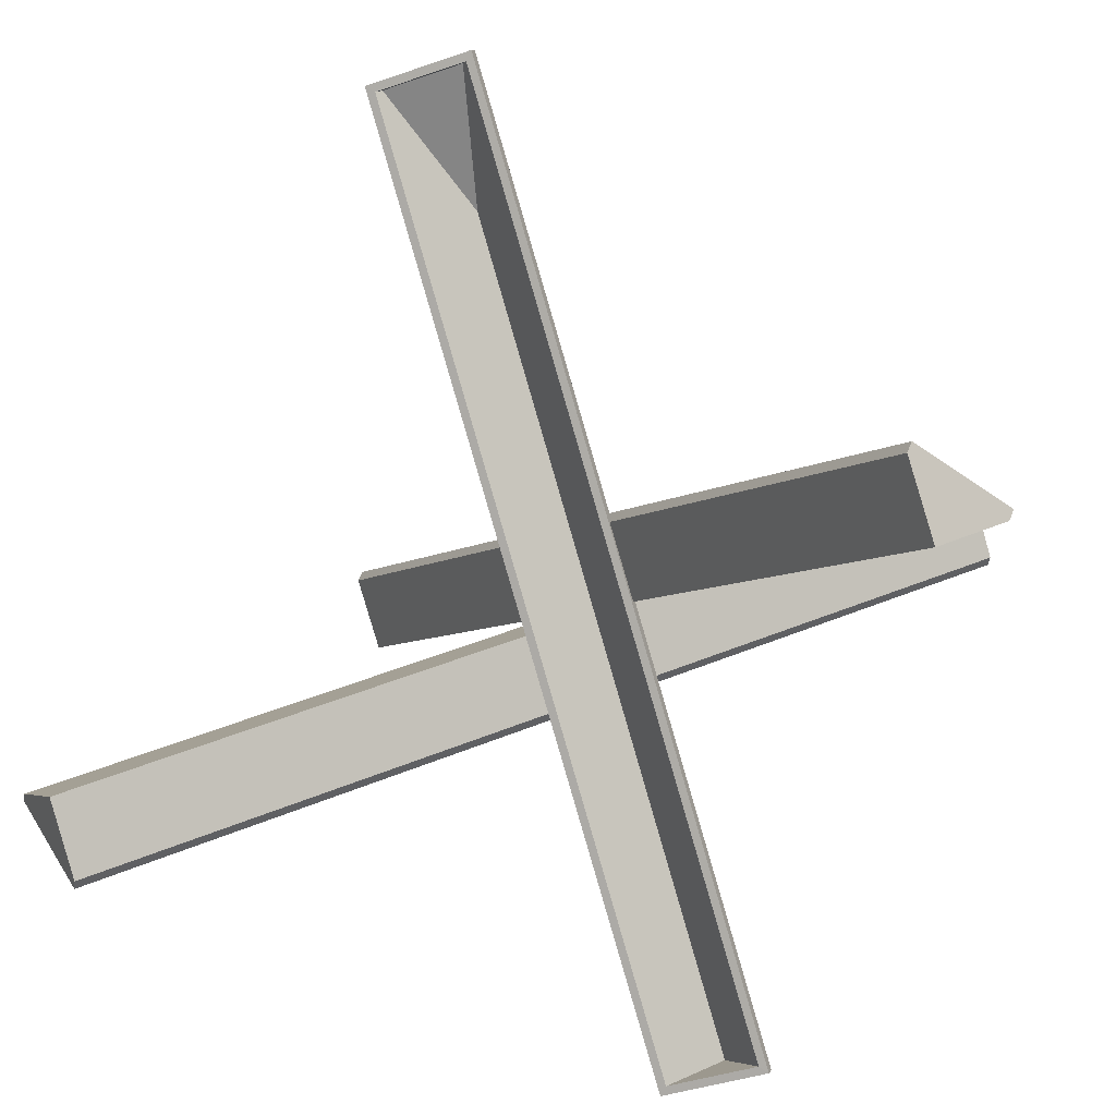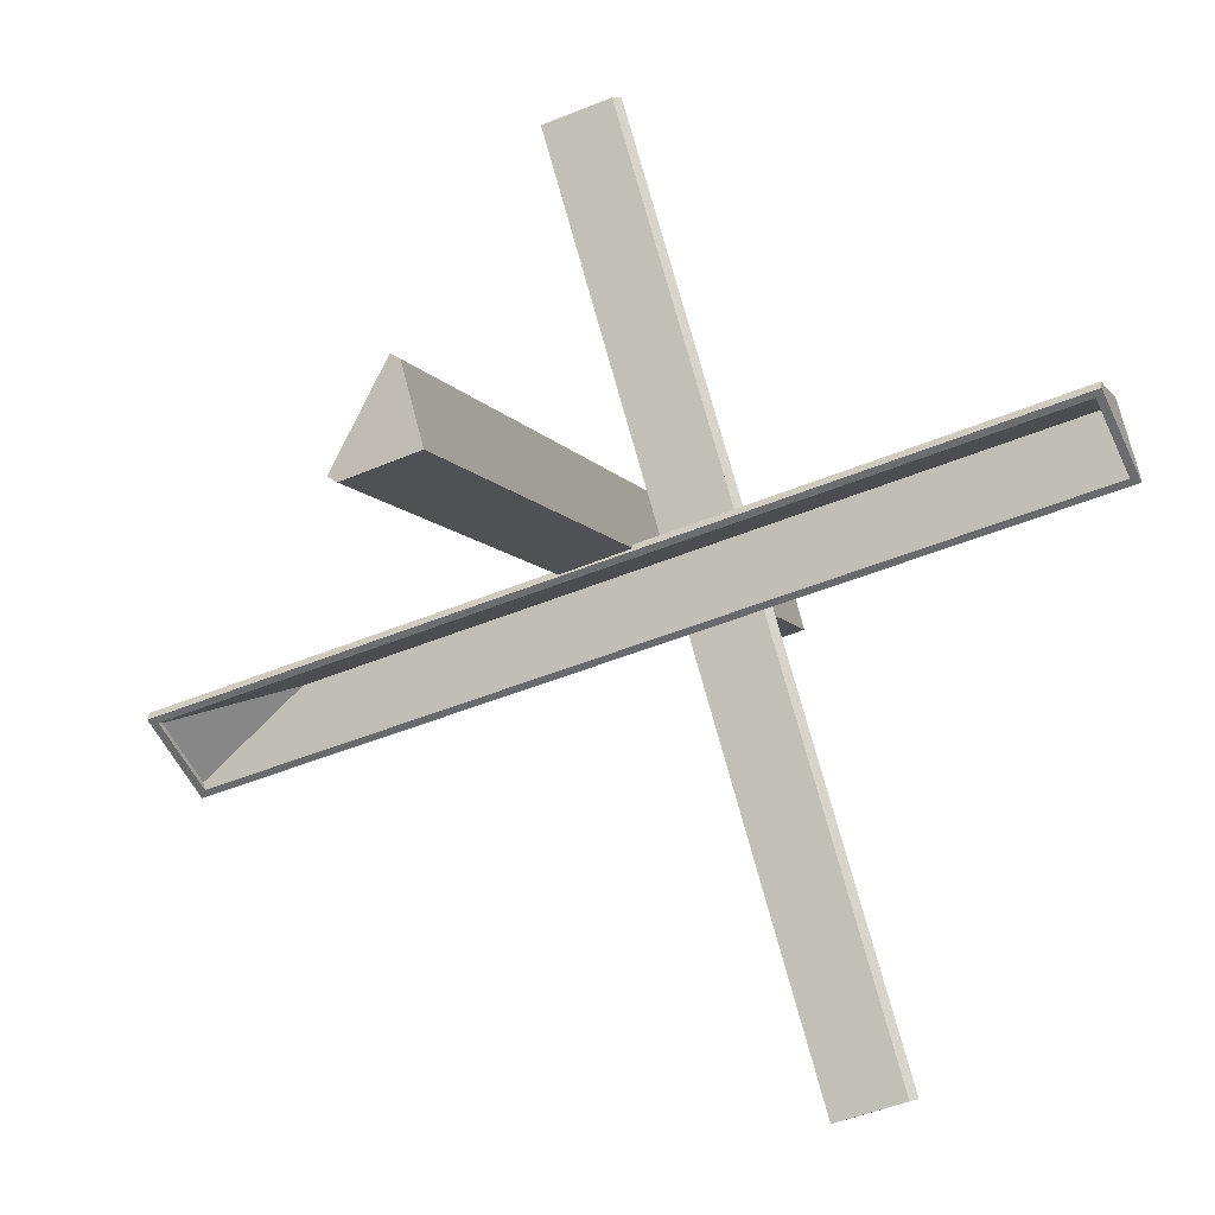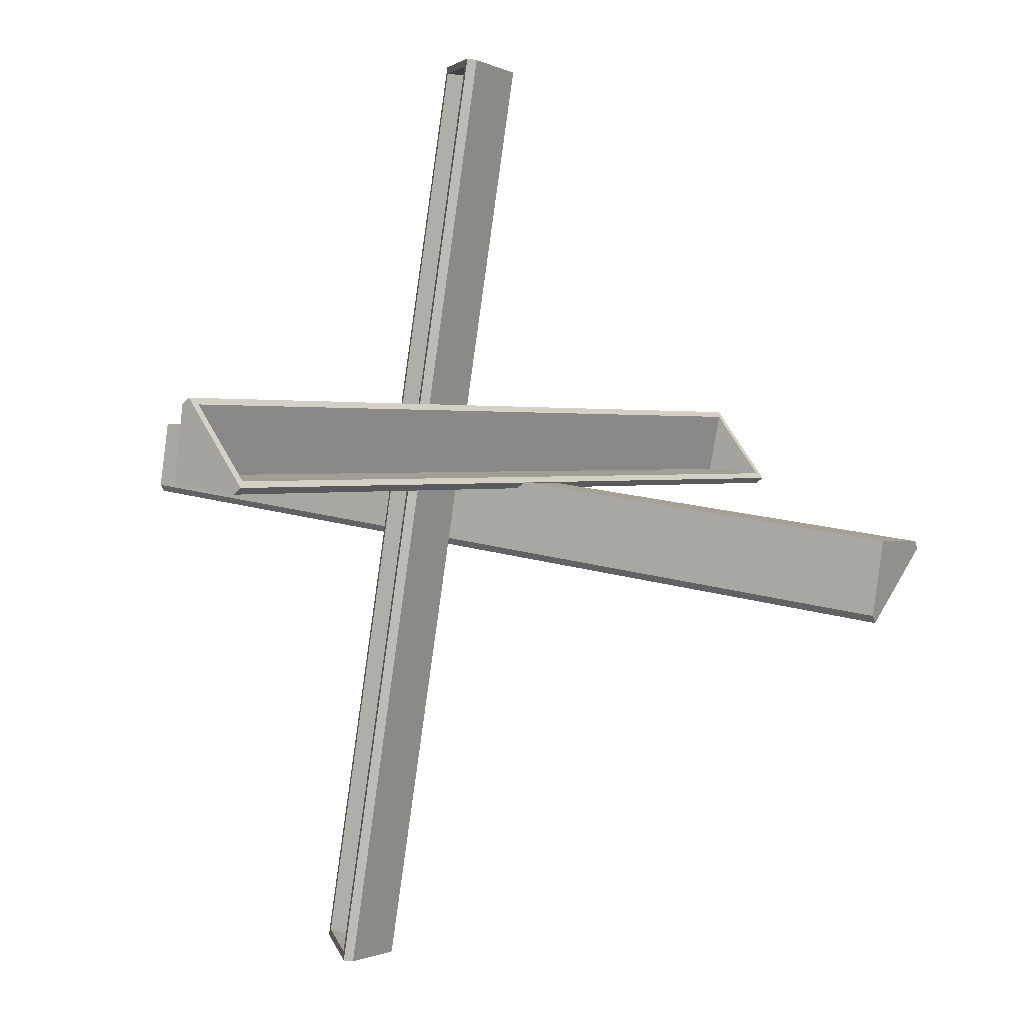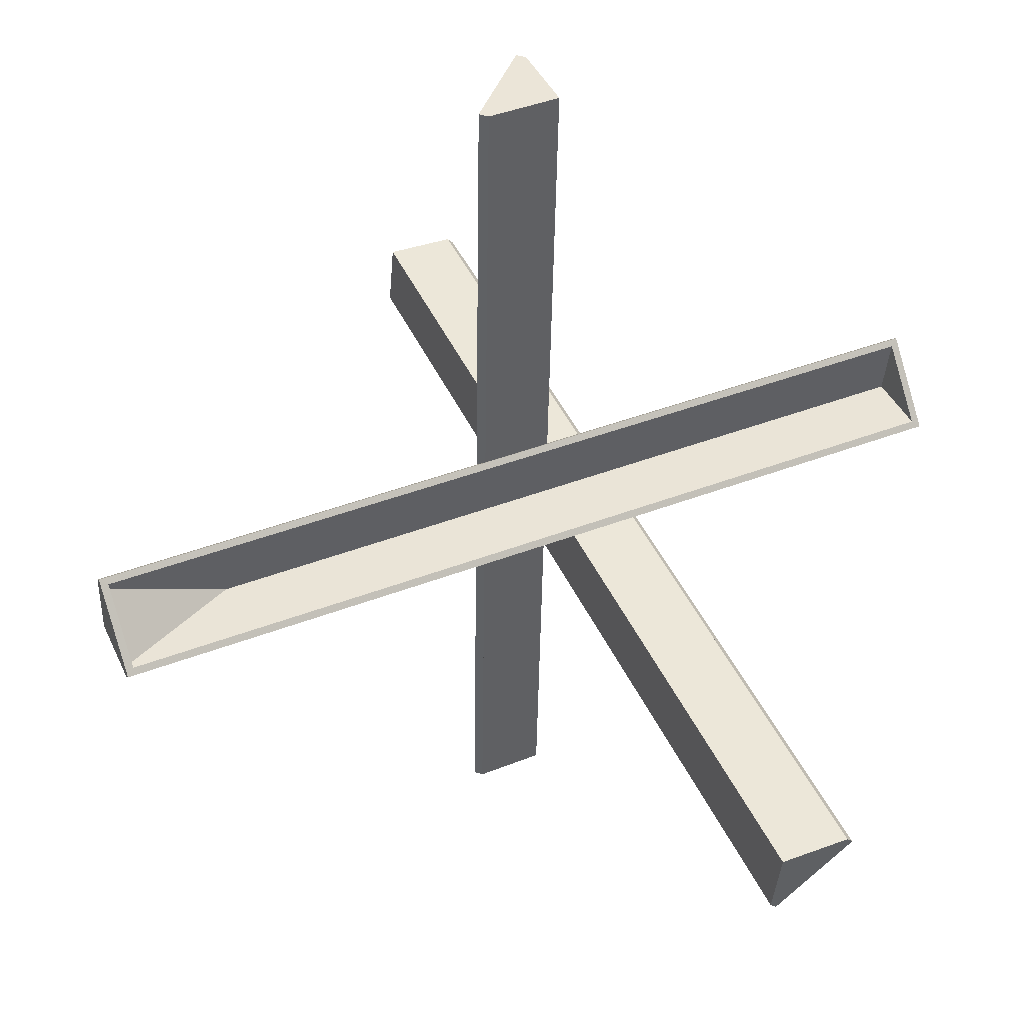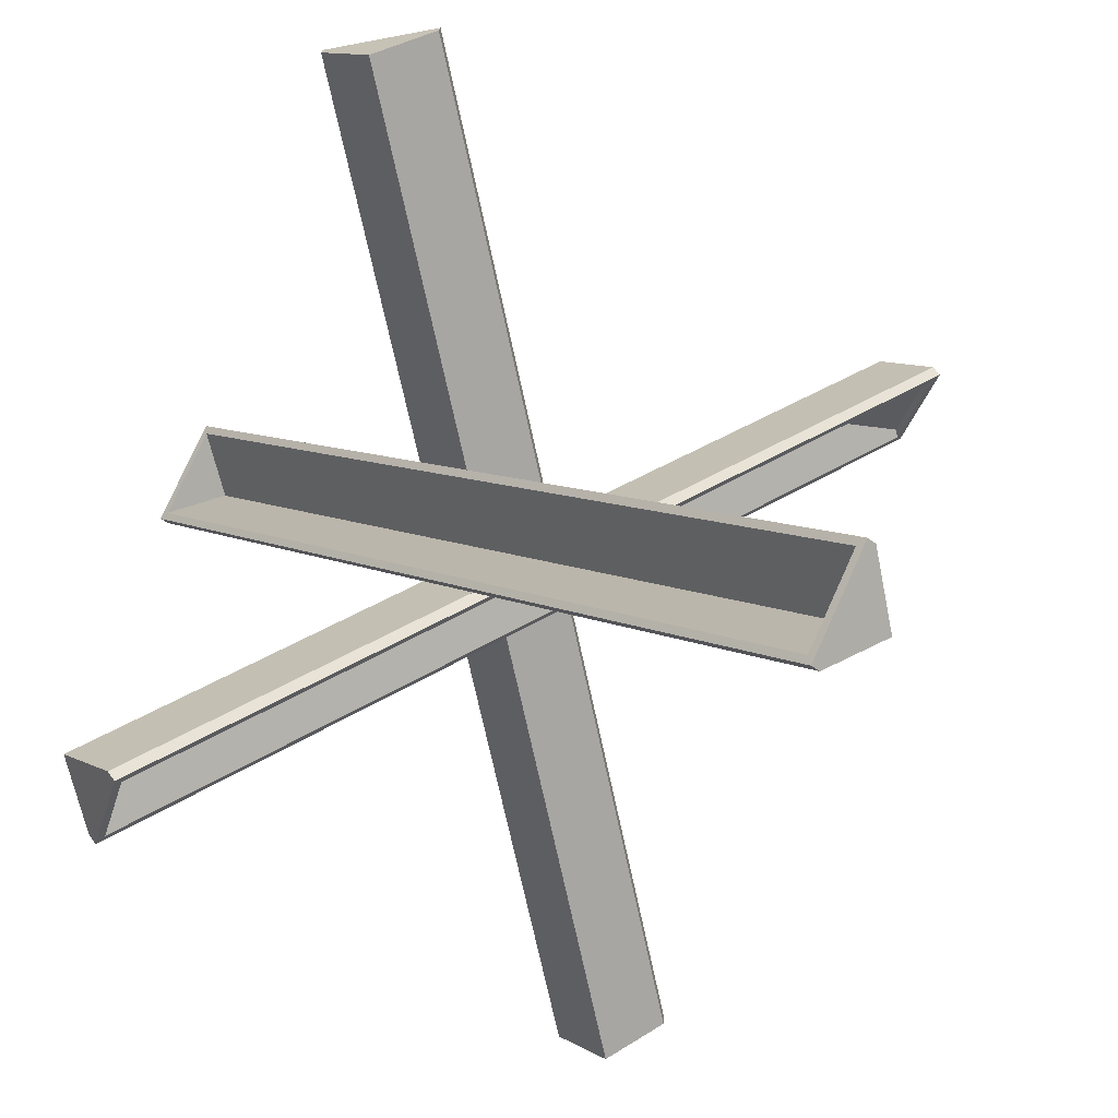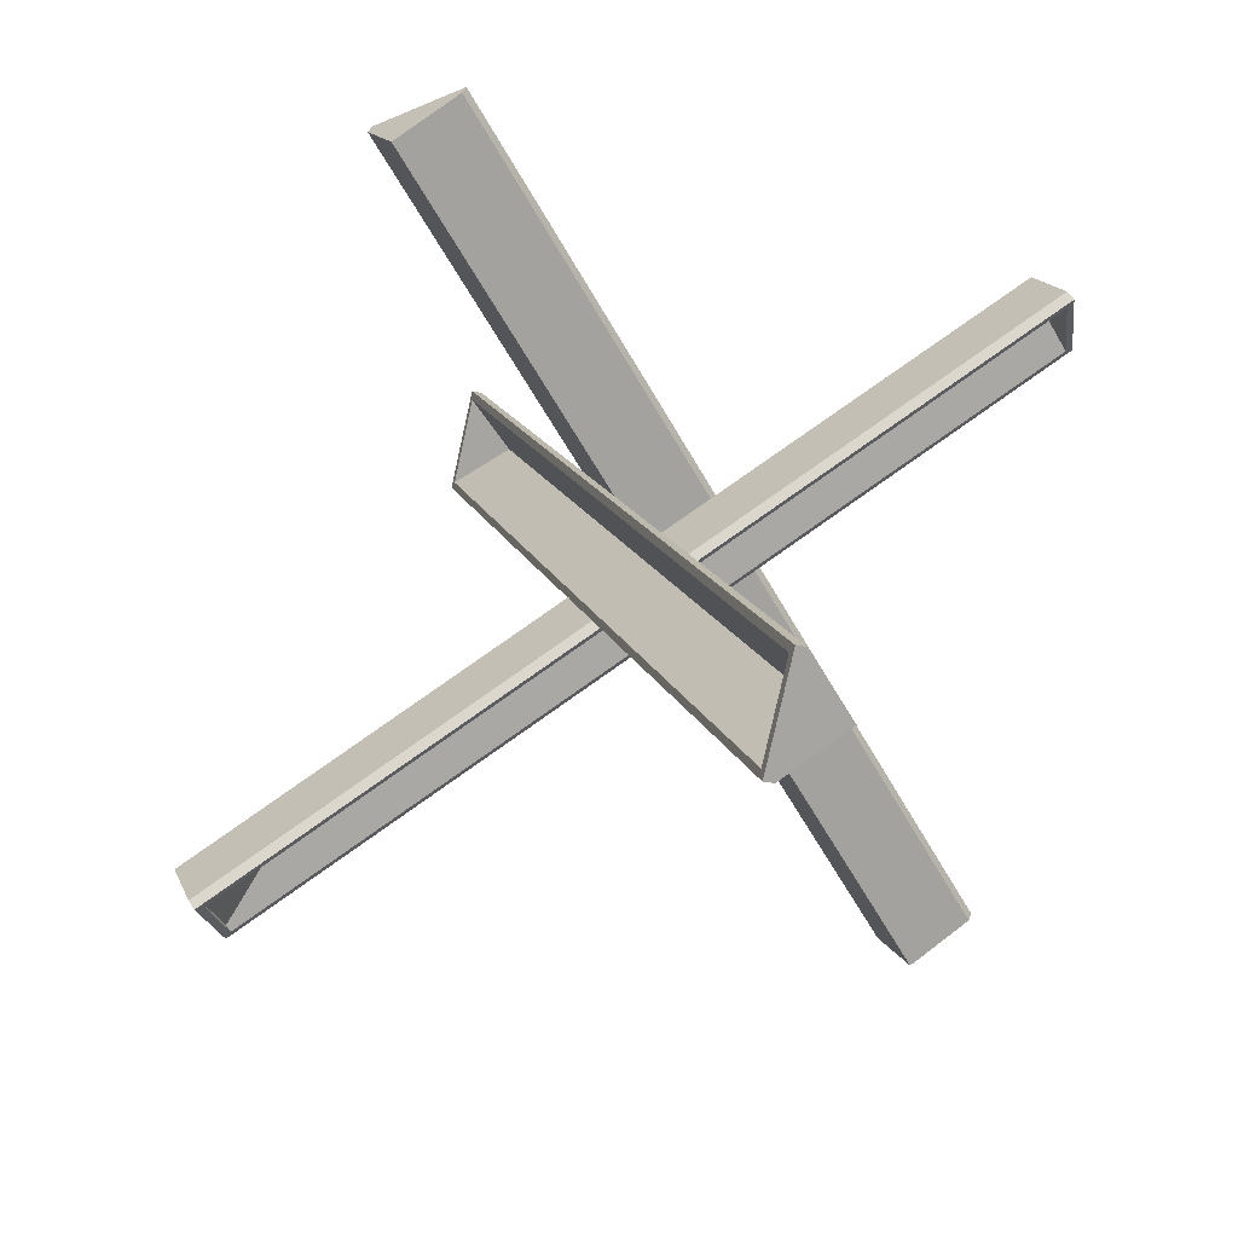
<metadata>
{"format":"obj","ext":"obj","renderer":"f3d","projection":"perspective","resolution":1024,"background":"white","views":[{"elev":-49.1,"azim":-97.6,"up":"+Y"},{"elev":15.6,"azim":-27.6,"up":"+Z"},{"elev":-26.6,"azim":168.1,"up":"+Z"},{"elev":-22.1,"azim":-51.0,"up":"+Z"},{"elev":-31.5,"azim":133.5,"up":"+Y"},{"elev":39.5,"azim":-68.0,"up":"+Z"}]}
</metadata>
<code>
o hedgehog_Cube.002
v -1.12 1.4 2.21
v 0.5131 0.02826 3.078
v -1.111 1.513 2.372
v 0.5221 0.1417 3.24
v -1.25 1.383 2.428
v 0.3833 0.0117 3.296
v -1.228 1.373 2.42
v -1.117 1.387 2.233
v 0.4896 0.03833 3.087
v 0.3788 0.02418 3.273
v -1.112 1.478 2.369
v 0.4939 0.1295 3.223
v -1.238 1.403 2.437
v 0.3953 0.03151 3.305
v -1.108 1.42 2.218
v 0.5252 0.04808 3.086
v -1.238 1.403 2.437
v -1.108 1.42 2.218
v 0.5252 0.04808 3.086
v 0.3953 0.03151 3.305
v -1.221 1.384 2.425
v -1.11 1.398 2.238
v 0.4965 0.04965 3.092
v 0.3856 0.03551 3.278
v -0.8976 1.298 2.484
v 0.4939 0.1295 3.223
v -0.03486 0.2187 1.654
v -0.1114 1.444 3.679
v -0.1798 0.1007 1.72
v -0.2563 1.326 3.745
v -0.0213 0.001577 1.786
v -0.09784 1.227 3.811
v -0.02271 0.02691 1.793
v -0.03429 0.2123 1.681
v -0.1096 1.418 3.673
v -0.09801 1.232 3.785
v -0.151 0.112 1.737
v -0.2263 1.317 3.729
v -0.04599 5e-06 1.786
v -0.1225 1.225 3.811
v -0.05956 0.2173 1.654
v -0.1361 1.443 3.679
v -0.04599 5e-06 1.786
v -0.05956 0.2173 1.654
v -0.1361 1.443 3.679
v -0.1225 1.225 3.811
v -0.03683 0.02603 1.793
v -0.04841 0.2114 1.681
v -0.1237 1.417 3.673
v -0.1121 1.231 3.785
v -0.151 0.112 1.737
v -0.2263 1.317 3.729
v -1.162 0.1222 3.482
v 0.5394 1.547 2.551
v -1.15 0.003764 3.323
v 0.5518 1.428 2.393
v -1.289 0.1302 3.262
v 0.4122 1.555 2.331
v -1.267 0.1412 3.27
v -1.158 0.1343 3.458
v 0.5162 1.536 2.542
v 0.4075 1.543 2.354
v -1.151 0.03885 3.325
v 0.5232 1.441 2.409
v -1.277 0.1103 3.254
v 0.4246 1.535 2.323
v -1.15 0.1022 3.474
v 0.5518 1.527 2.543
v -1.277 0.1103 3.254
v -1.15 0.1022 3.474
v 0.5518 1.527 2.543
v 0.4246 1.535 2.323
v -1.26 0.1298 3.265
v -1.151 0.1229 3.453
v 0.5232 1.525 2.537
v 0.4146 1.531 2.349
v -1.151 0.03885 3.325
v 0.5232 1.441 2.409
f 13 3 4 14
f 21 25 22
f 18 15 3 13 17
f 20 14 4 16 19
f 7 11 12 10
f 11 8 9 12
f 9 10 12
f 7 8 11
f 2 9 8 1
f 1 8 7 5
f 5 7 10 6
f 2 6 10 9
f 23 26 24
f 25 26 23 22
f 21 24 26 25
f 19 18 22 23
f 3 15 16 4
f 17 20 24 21
f 19 23 24 20
f 6 2 19 20
f 1 5 17 18
f 5 6 20 17
f 2 1 18 19
f 39 29 30 40
f 47 51 48
f 44 41 29 39 43
f 46 40 30 42 45
f 33 37 38 36
f 37 34 35 38
f 35 36 38
f 33 34 37
f 28 35 34 27
f 27 34 33 31
f 31 33 36 32
f 28 32 36 35
f 49 52 50
f 51 52 49 48
f 47 50 52 51
f 45 44 48 49
f 29 41 42 30
f 43 46 50 47
f 45 49 50 46
f 32 28 45 46
f 27 31 43 44
f 31 32 46 43
f 28 27 44 45
f 65 55 56 66
f 73 77 74
f 70 67 55 65 69
f 72 66 56 68 71
f 59 63 64 62
f 63 60 61 64
f 61 62 64
f 59 60 63
f 54 61 60 53
f 53 60 59 57
f 57 59 62 58
f 54 58 62 61
f 75 78 76
f 77 78 75 74
f 73 76 78 77
f 71 70 74 75
f 55 67 68 56
f 69 72 76 73
f 71 75 76 72
f 58 54 71 72
f 53 57 69 70
f 57 58 72 69
f 54 53 70 71

</code>
